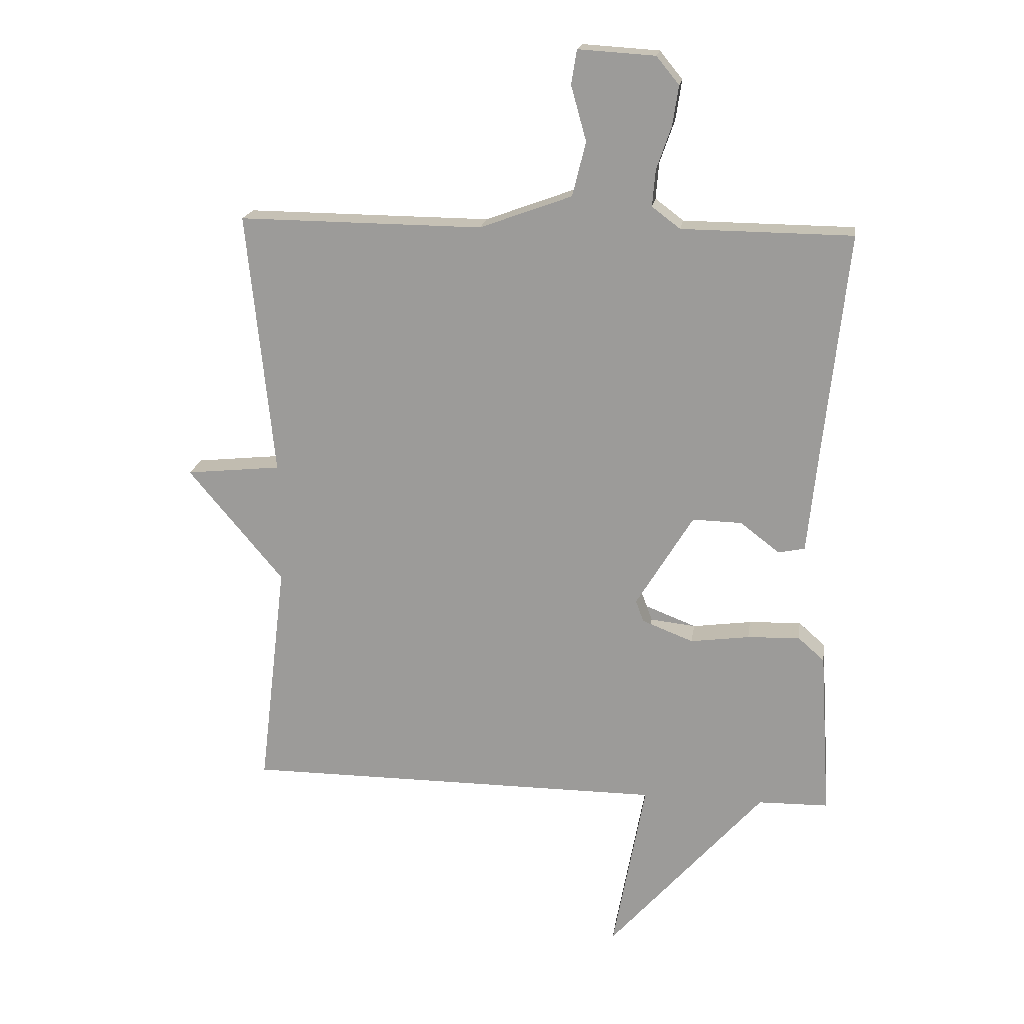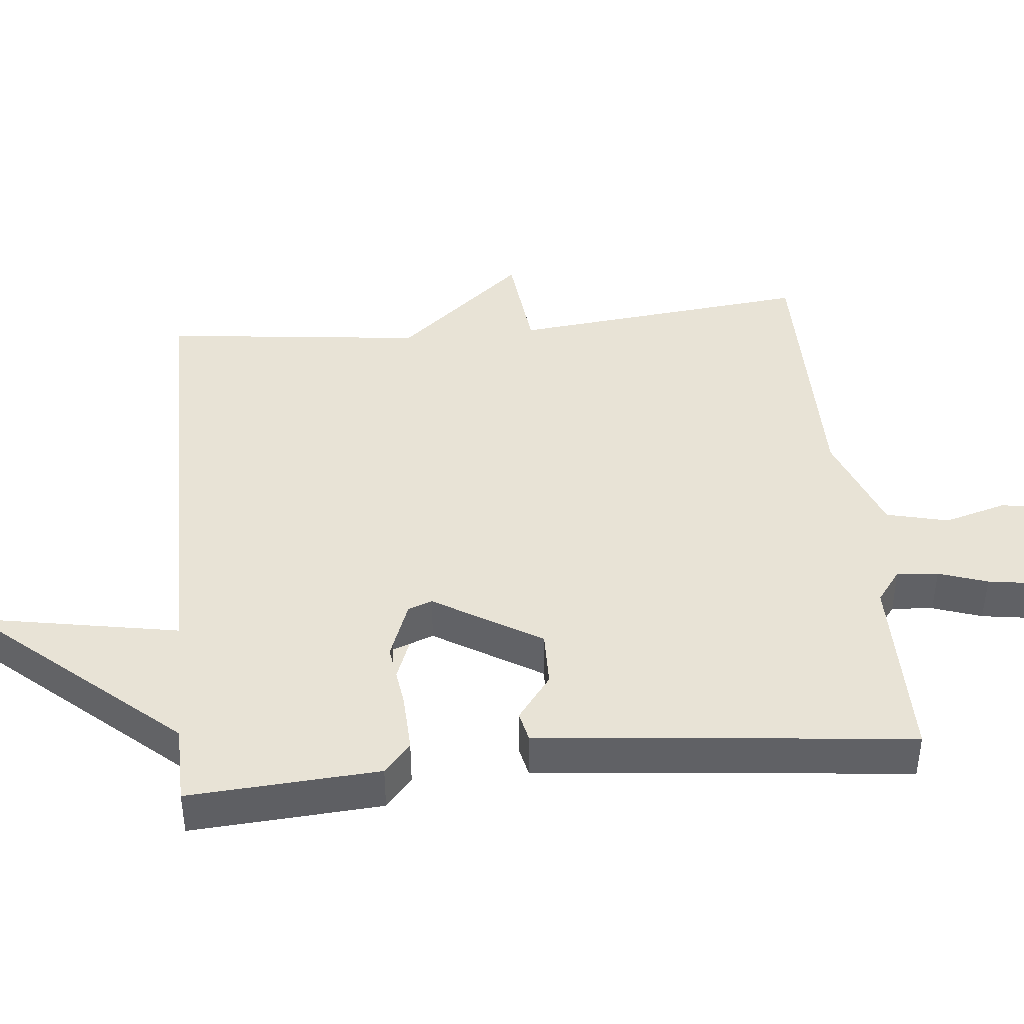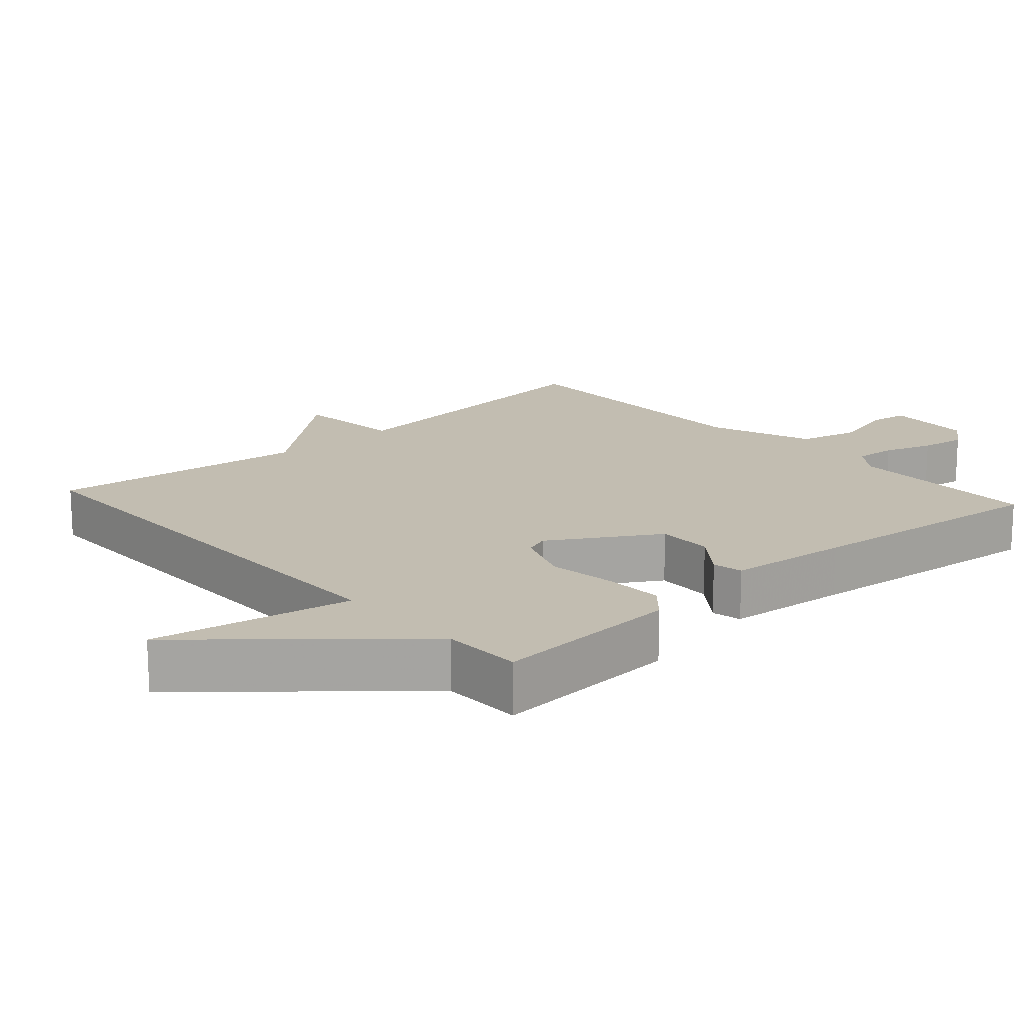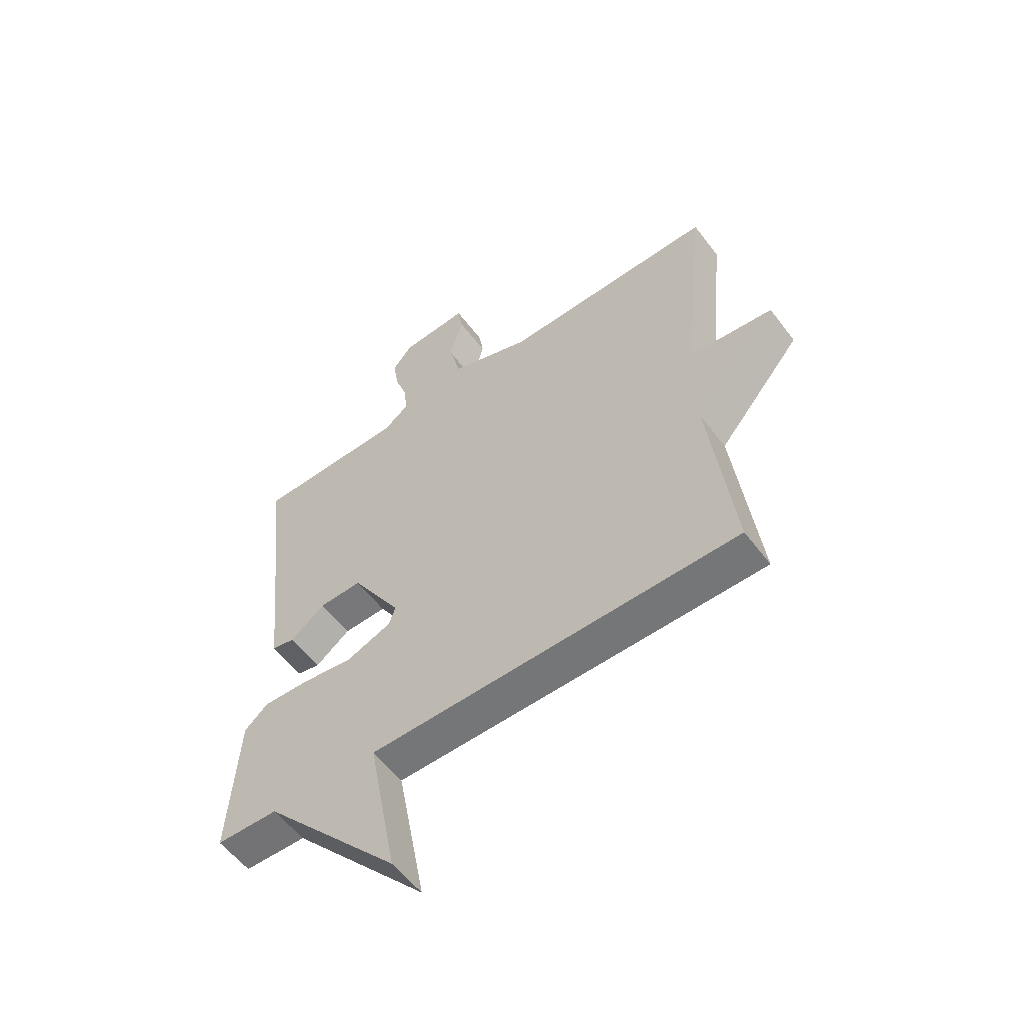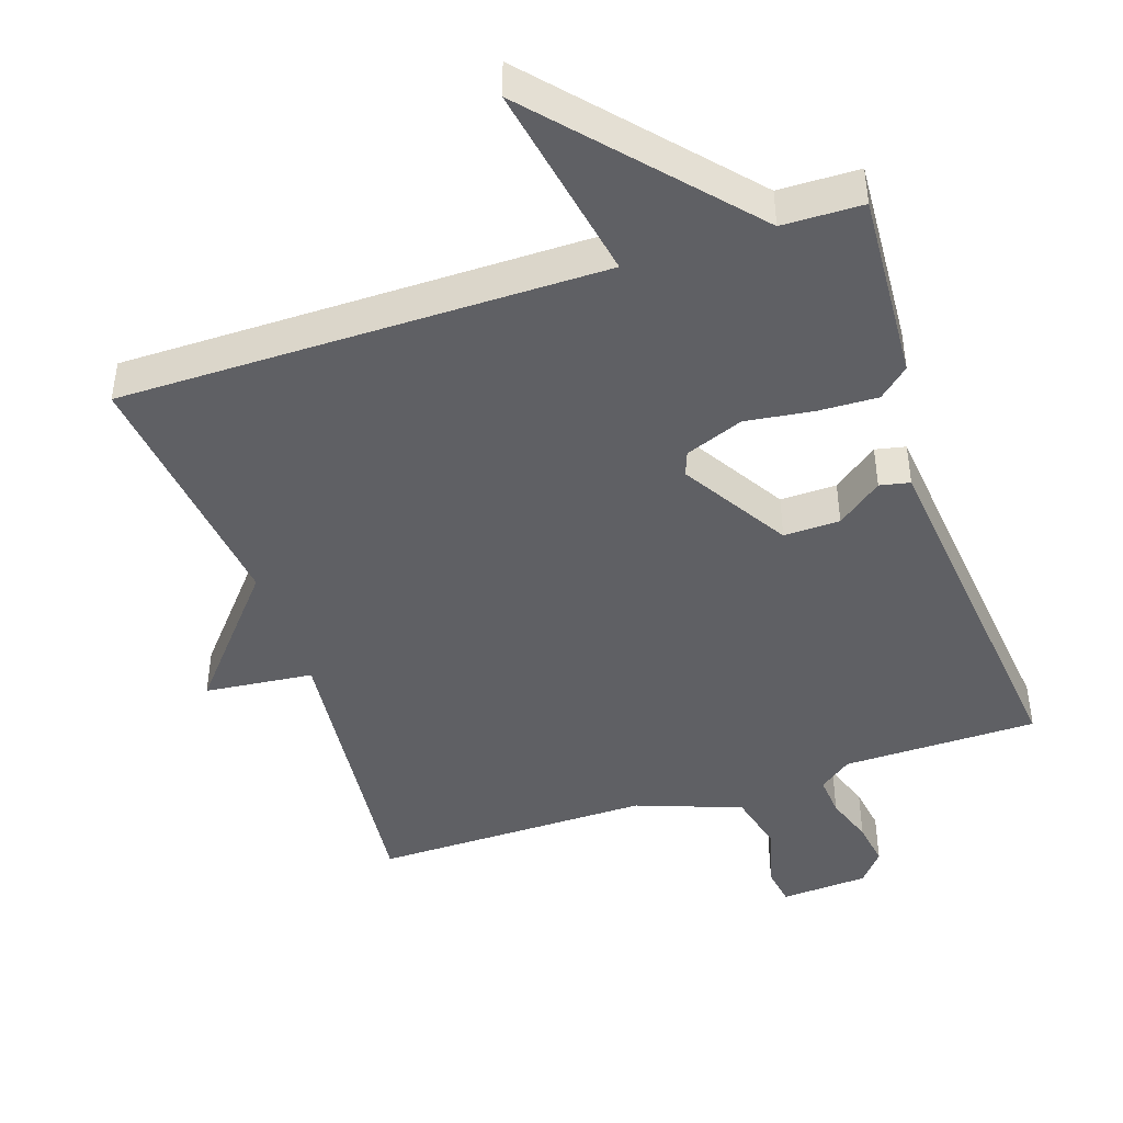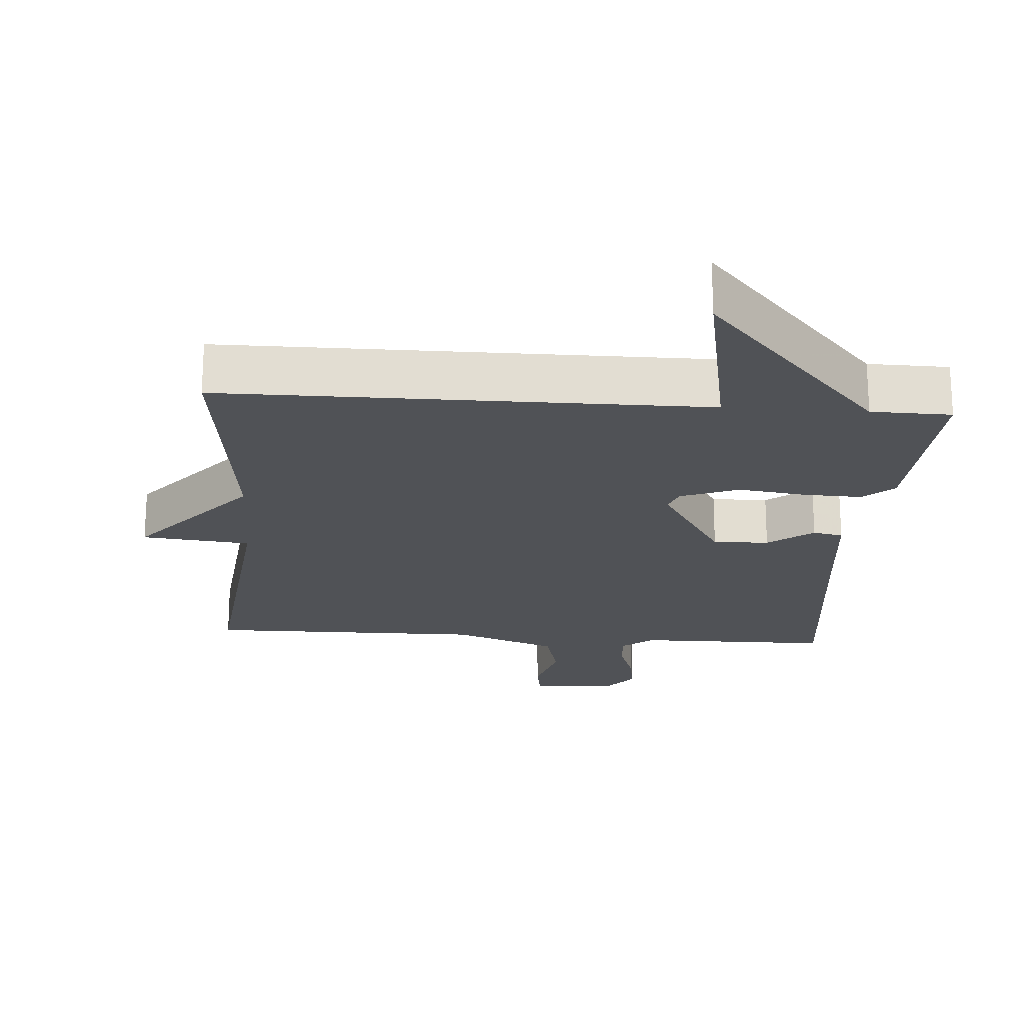
<metadata>
{"format":"obj","ext":"obj","renderer":"f3d","projection":"perspective","resolution":1024,"background":"white","views":[{"elev":18.7,"azim":-171.7,"up":"+Z"},{"elev":41.8,"azim":-95.9,"up":"+Y"},{"elev":16.9,"azim":-132.0,"up":"+Y"},{"elev":-56.6,"azim":36.7,"up":"+Z"},{"elev":-44.6,"azim":-161.6,"up":"+Y"},{"elev":-20.9,"azim":175.8,"up":"+Y"}]}
</metadata>
<code>
v 0.5 0.07 0.5
v 0.456 0.07 0.071
v 0.611 0.07 0.055
v 0.456 0.07 -0.129
v 0.5 0.07 -0.5
v -0.186 0.07 -0.502
v -0.133 0.07 -0.787
v -0.386 0.07 -0.502
v -0.5 0.07 -0.5
v -0.483 0.07 -0.229
v -0.44 0.07 -0.191
v -0.355 0.07 -0.194
v -0.259 0.07 -0.207
v -0.185 0.07 -0.199
v -0.163 0.07 -0.14
v -0.256 0.07 0.012
v -0.336 0.07 0.01
v -0.4 0.07 -0.039
v -0.443 0.07 -0.03
v -0.461 0.07 0.144
v -0.5 0.07 0.5
v -0.222 0.07 0.503
v -0.176 0.07 0.538
v -0.181 0.07 0.597
v -0.205 0.07 0.666
v -0.215 0.07 0.731
v -0.178 0.07 0.776
v -0.053 0.07 0.784
v -0.044 0.07 0.728
v -0.069 0.07 0.639
v -0.047 0.07 0.551
v 0.103 0.07 0.496
v 0.5 0 0.5
v 0.456 0 0.071
v 0.611 0 0.055
v 0.456 0 -0.129
v 0.5 0 -0.5
v -0.186 0 -0.502
v -0.133 0 -0.787
v -0.386 0 -0.502
v -0.5 0 -0.5
v -0.483 0 -0.229
v -0.44 0 -0.191
v -0.355 0 -0.194
v -0.259 0 -0.207
v -0.185 0 -0.199
v -0.163 0 -0.14
v -0.256 0 0.012
v -0.336 0 0.01
v -0.4 0 -0.039
v -0.443 0 -0.03
v -0.461 0 0.144
v -0.5 0 0.5
v -0.222 0 0.503
v -0.176 0 0.538
v -0.181 0 0.597
v -0.205 0 0.666
v -0.215 0 0.731
v -0.178 0 0.776
v -0.053 0 0.784
v -0.044 0 0.728
v -0.069 0 0.639
v -0.047 0 0.551
v 0.103 0 0.496
f 28 29 30
f 27 28 30
f 26 27 30
f 25 26 30
f 24 25 30
f 23 24 30 31
f 22 23 31 32
f 20 21 22 32
f 19 20 32
f 18 19 32
f 17 18 32
f 11 12 13
f 10 11 13
f 9 10 13
f 8 9 13
f 6 7 8 13
f 4 5 6 13
f 2 3 4 13
f 32 1 2
f 17 32 2
f 16 17 2
f 15 16 2
f 14 15 2
f 14 13 2
f 62 61 60
f 62 60 59
f 62 59 58
f 62 58 57
f 62 57 56
f 63 62 56 55
f 64 63 55 54
f 64 54 53 52
f 64 52 51
f 64 51 50
f 64 50 49
f 45 44 43
f 45 43 42
f 45 42 41
f 45 41 40
f 45 40 39 38
f 45 38 37 36
f 45 36 35 34
f 34 33 64
f 34 64 49
f 34 49 48
f 34 48 47
f 34 47 46
f 34 45 46
f 1 33 34 2
f 2 34 35 3
f 3 35 36 4
f 4 36 37 5
f 5 37 38 6
f 6 38 39 7
f 7 39 40 8
f 8 40 41 9
f 9 41 42 10
f 10 42 43 11
f 11 43 44 12
f 12 44 45 13
f 13 45 46 14
f 14 46 47 15
f 15 47 48 16
f 16 48 49 17
f 17 49 50 18
f 18 50 51 19
f 19 51 52 20
f 20 52 53 21
f 21 53 54 22
f 22 54 55 23
f 23 55 56 24
f 24 56 57 25
f 25 57 58 26
f 26 58 59 27
f 27 59 60 28
f 28 60 61 29
f 29 61 62 30
f 30 62 63 31
f 31 63 64 32
f 32 64 33 1

</code>
